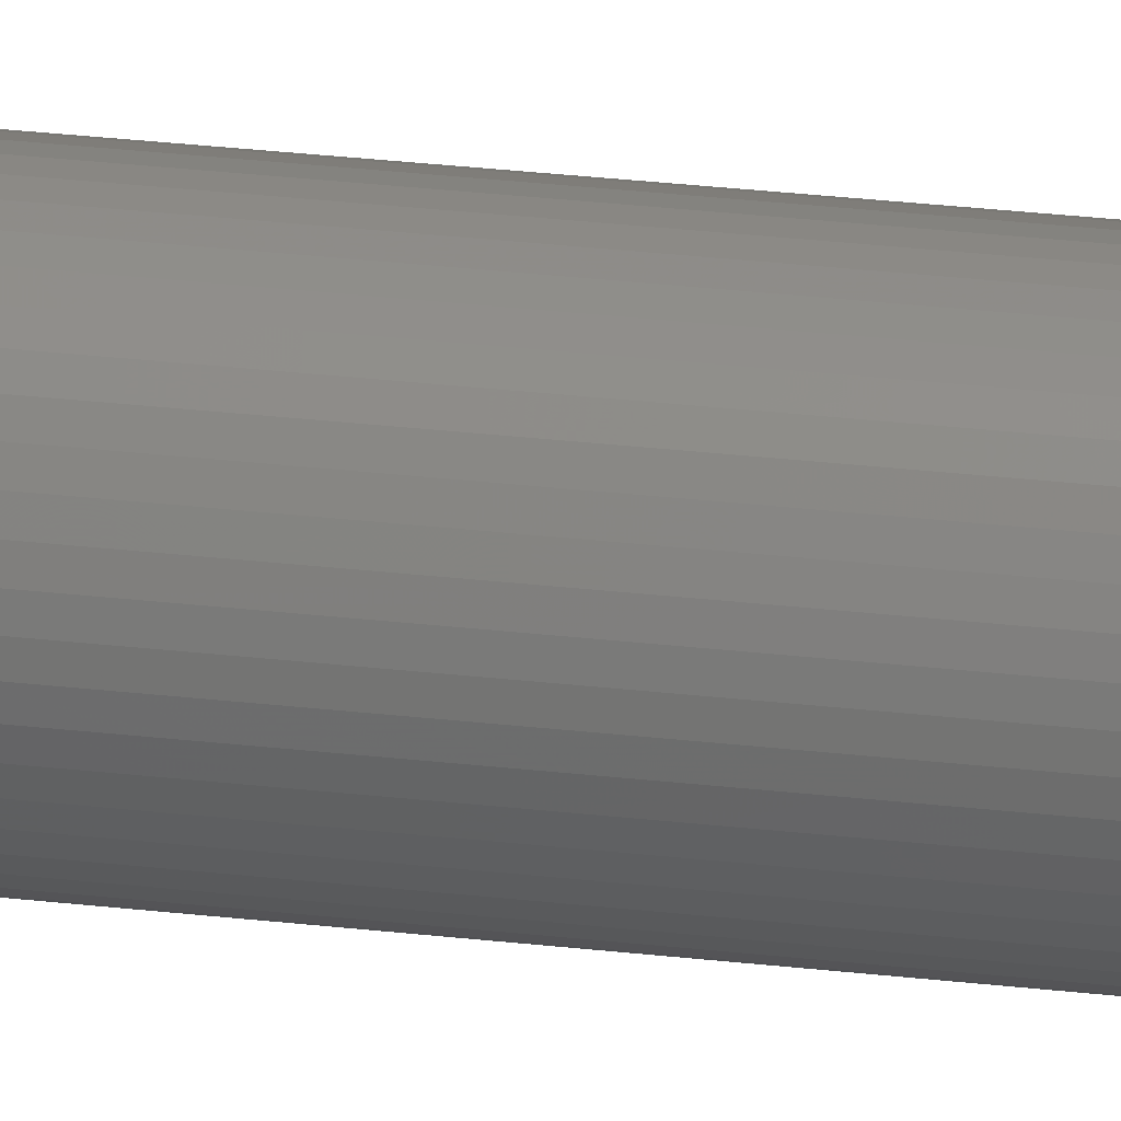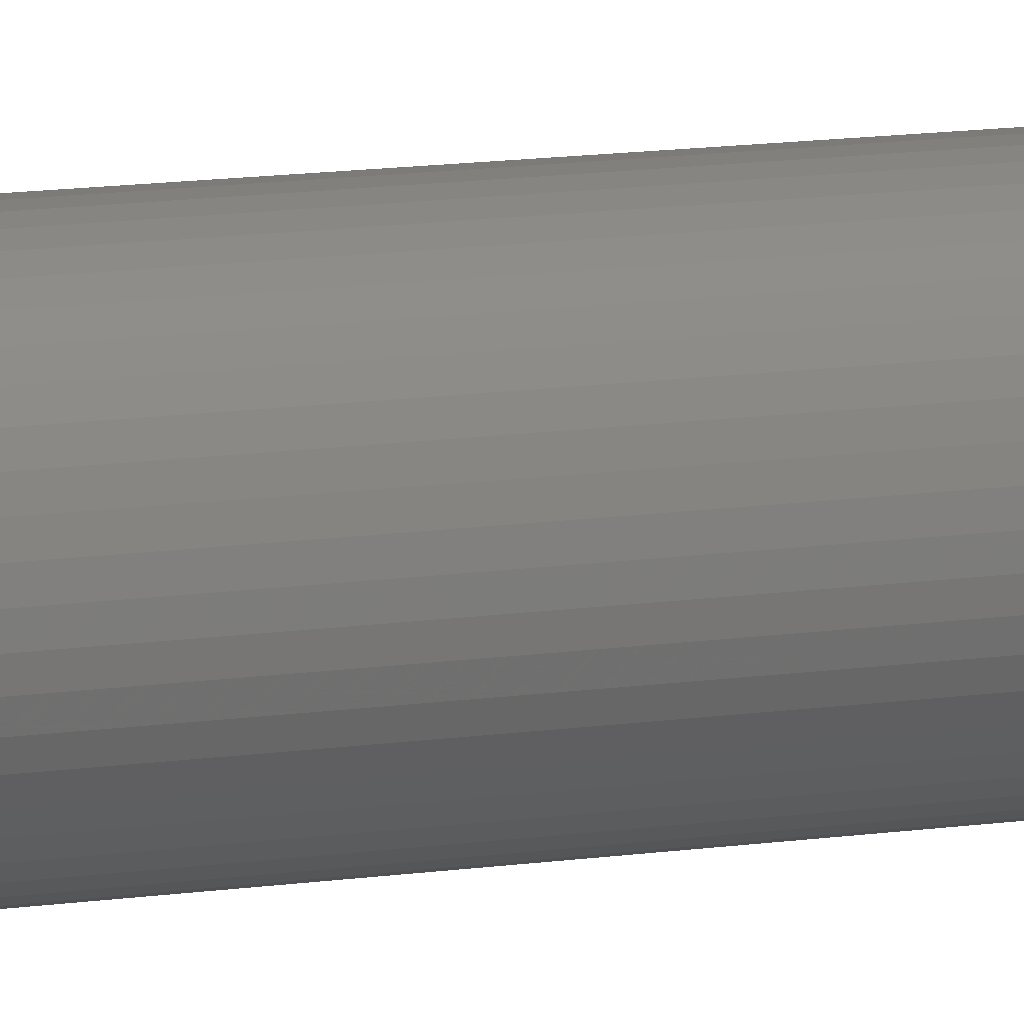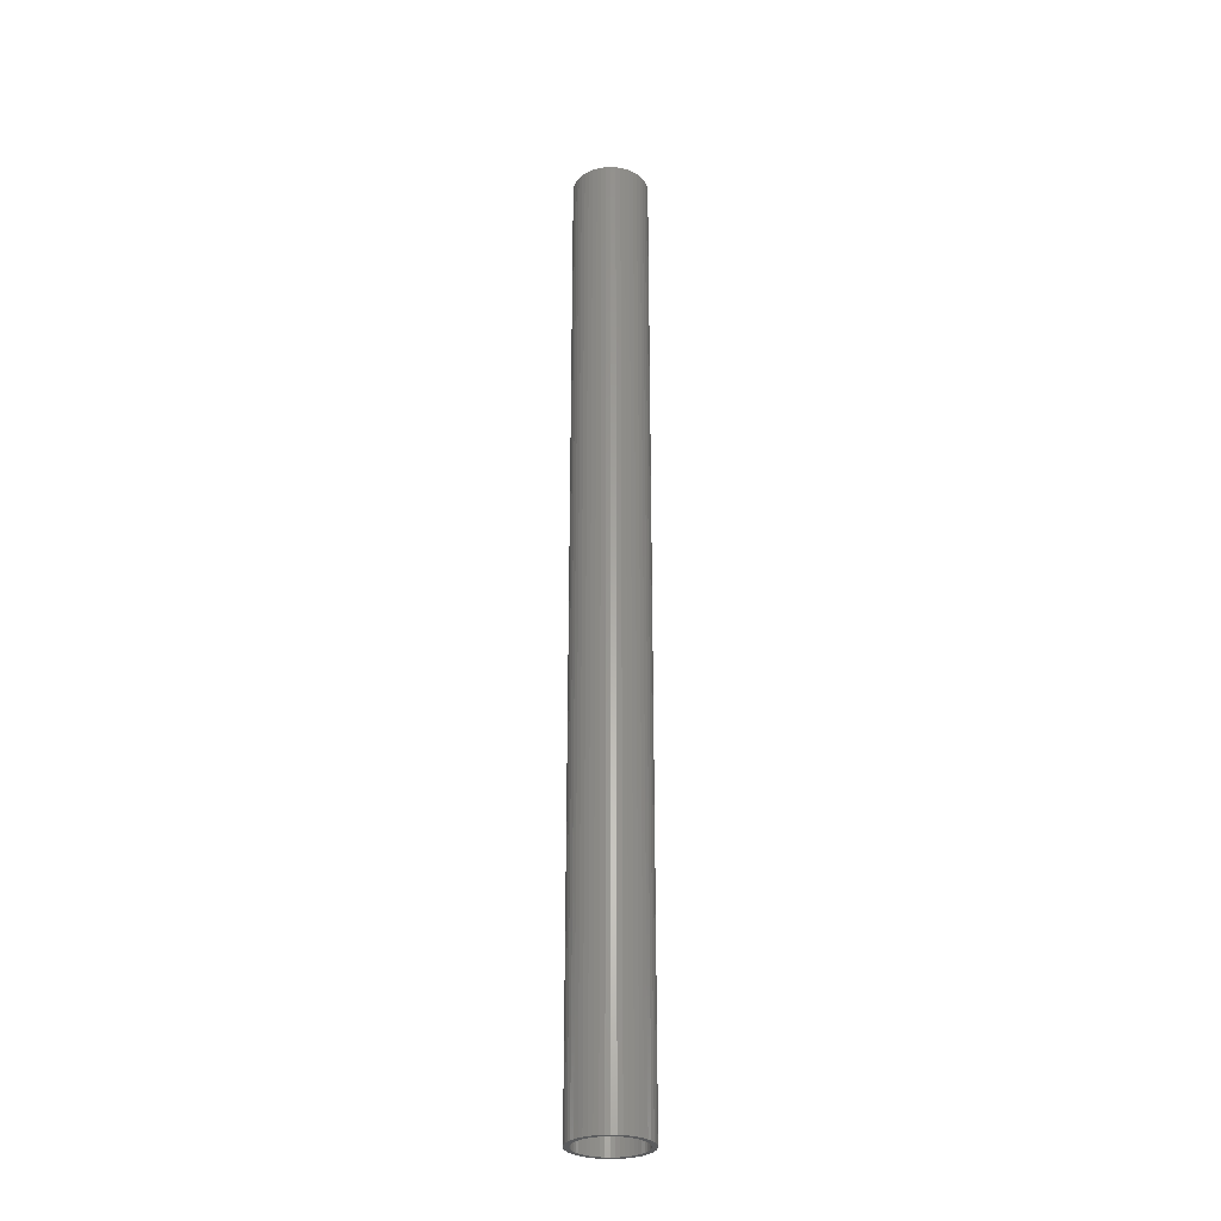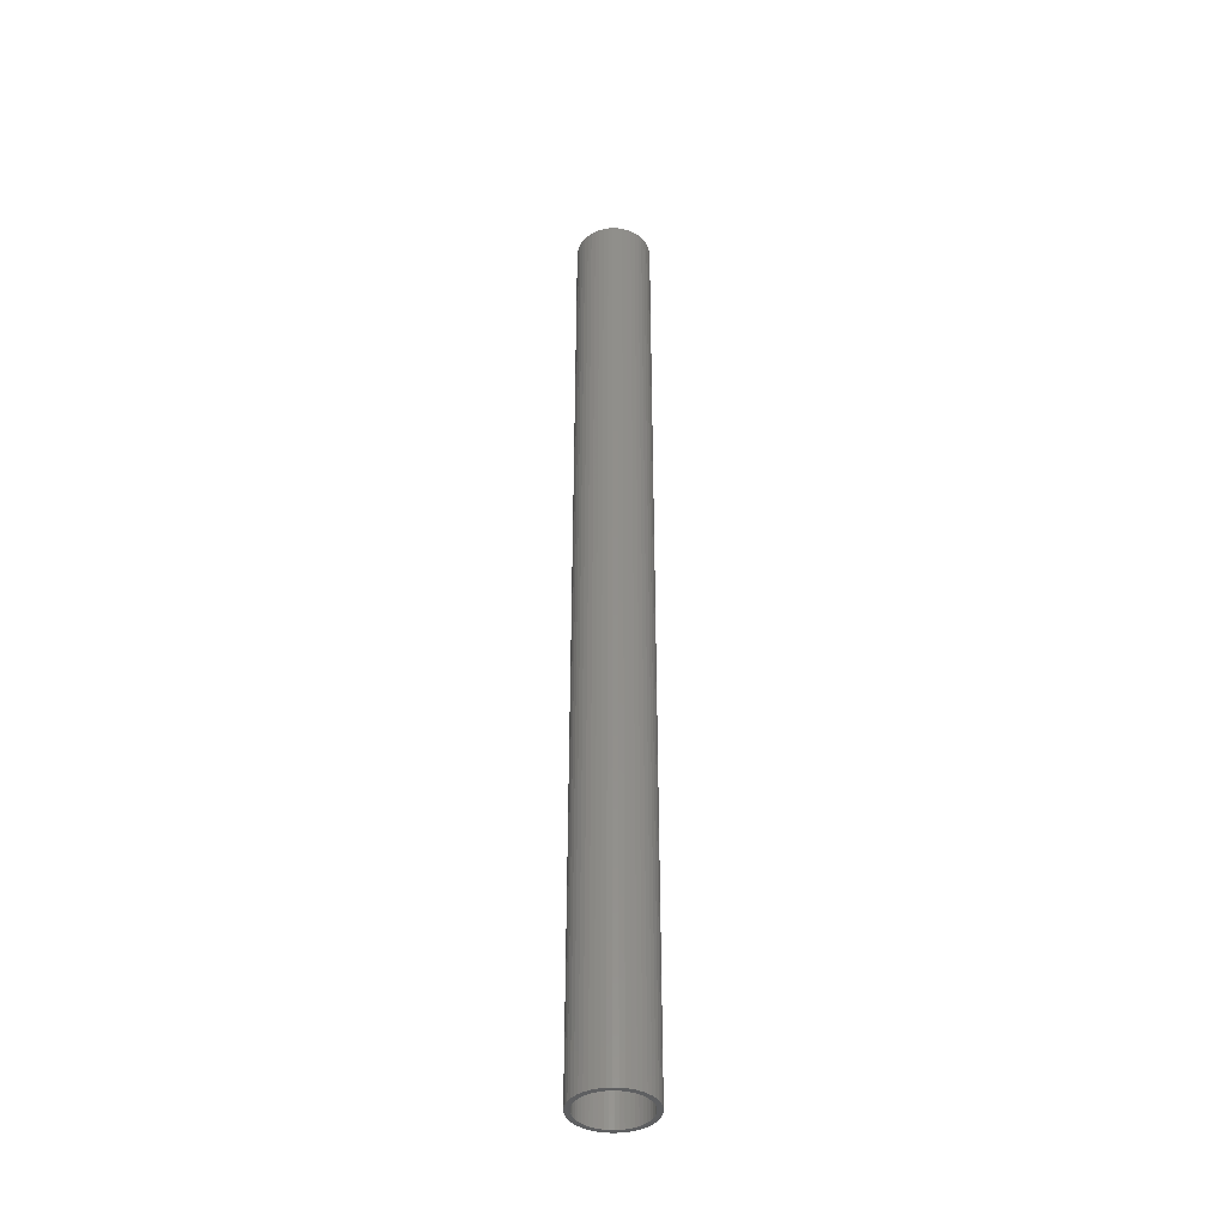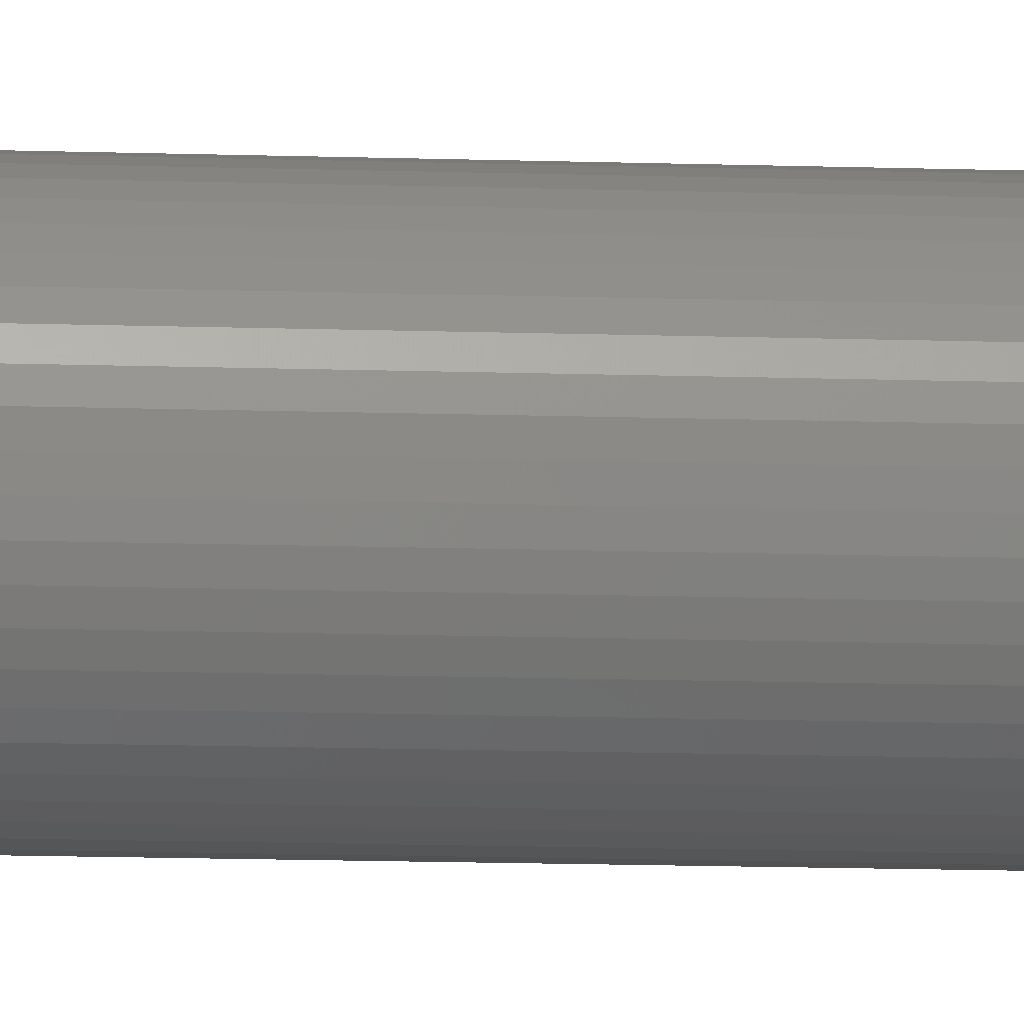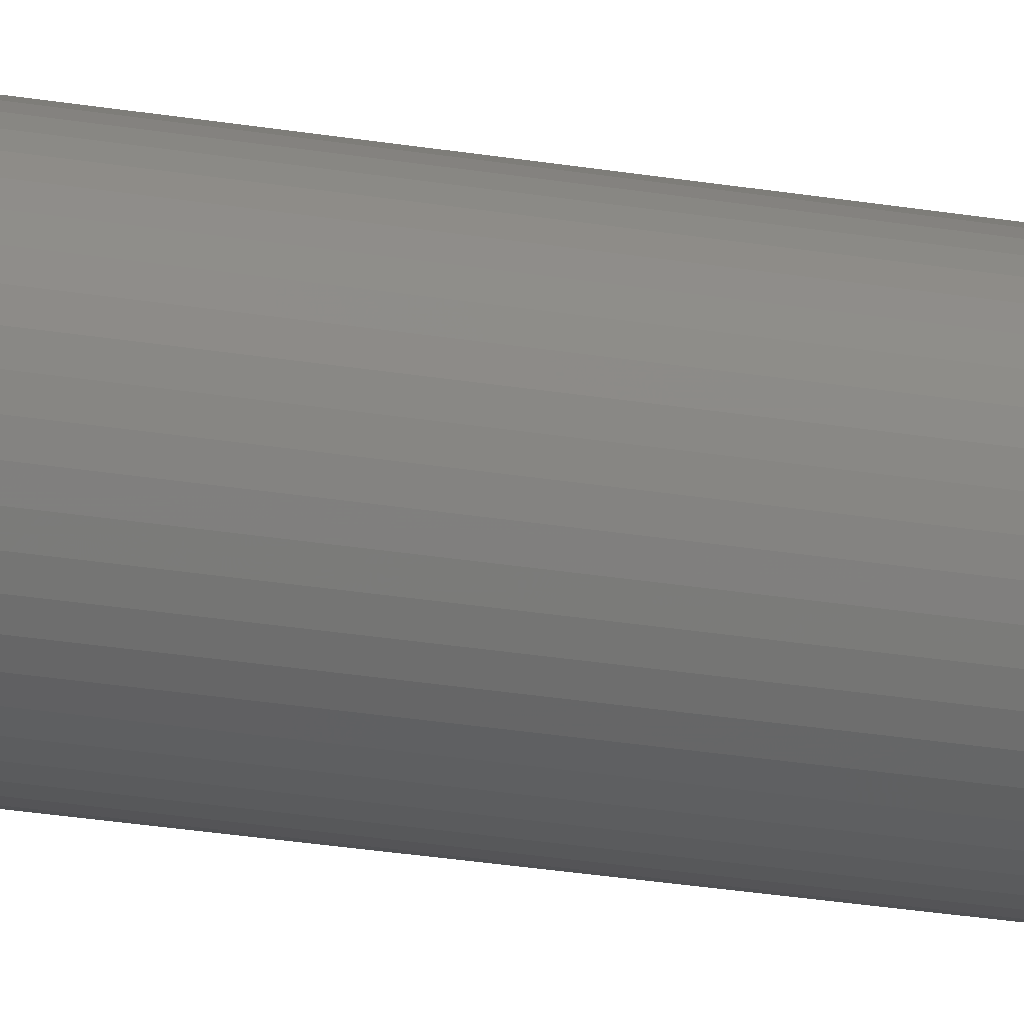
<metadata>
{"format":"stl","ext":"stl","renderer":"f3d","projection":"perspective","resolution":1024,"background":"white","views":[{"elev":25.0,"azim":101.3,"up":"+Y"},{"elev":8.1,"azim":61.8,"up":"+Y"},{"elev":-28.7,"azim":132.5,"up":"+Z"},{"elev":-39.5,"azim":141.4,"up":"+Z"},{"elev":-8.4,"azim":-96.8,"up":"+Y"},{"elev":-19.2,"azim":70.3,"up":"+Y"}]}
</metadata>
<code>
# stl→obj: 200 verts, 400 faces
v 3.75 0 48
v 3.72 0.47 -48
v 3.72 0.47 48
v 3.75 0 -48
v -3.75 0 -48
v -3.72 0.47 48
v -3.72 0.47 -48
v -3.75 0 48
v 0.2355 3.743 -48
v -0.2355 3.743 48
v 0.2355 3.743 48
v -0.2355 3.743 -48
v -0.2355 -3.743 -48
v 0.2355 -3.743 48
v -0.2355 -3.743 48
v 0.2355 -3.743 -48
v 2.734 2.567 -48
v 2.39 2.889 48
v 2.734 2.567 48
v 2.39 2.889 -48
v -2.39 2.889 -48
v -2.734 2.567 48
v -2.39 2.889 48
v -2.734 2.567 -48
v -1.159 3.566 -48
v -1.597 3.393 48
v -1.159 3.566 48
v -1.597 3.393 -48
v 3.487 -1.38 48
v 3.632 -0.9326 -48
v 3.632 -0.9326 48
v 3.487 -1.38 -48
v 3.487 1.38 48
v 3.286 1.807 -48
v 3.286 1.807 48
v 3.487 1.38 -48
v 3.632 0.9326 -48
v 3.632 0.9326 48
v 3.034 2.204 -48
v 3.034 2.204 48
v 1.597 3.393 -48
v 1.159 3.566 48
v 1.597 3.393 48
v 1.159 3.566 -48
v 0.7027 3.684 48
v 0.7027 3.684 -48
v 2.009 3.166 -48
v 2.009 3.166 48
v -3.487 1.38 -48
v -3.286 1.807 48
v -3.286 1.807 -48
v -3.487 1.38 48
v -3.632 0.9326 -48
v -3.632 0.9326 48
v -0.7027 3.684 -48
v -0.7027 3.684 48
v 1.159 -3.566 -48
v 1.597 -3.393 48
v 1.159 -3.566 48
v 1.597 -3.393 -48
v 2.009 -3.166 48
v 2.009 -3.166 -48
v -3.034 2.204 48
v -3.034 2.204 -48
v 3.25 0 48
v 3.224 0.4073 48
v 3.72 -0.47 48
v 3.148 0.8082 48
v 3.224 -0.4073 48
v 3.022 1.196 48
v 3.148 -0.8082 48
v 2.848 1.566 48
v 2.629 1.91 48
v 2.369 2.225 48
v 2.072 2.504 48
v 1.741 2.744 48
v 1.384 2.941 48
v 1.004 3.091 48
v 0.609 3.192 48
v 0.2041 3.244 48
v -0.2041 3.244 48
v -0.609 3.192 48
v -1.004 3.091 48
v -1.384 2.941 48
v -1.741 2.744 48
v -2.009 3.166 48
v -2.072 2.504 48
v -2.369 2.225 48
v -2.629 1.91 48
v -2.848 1.566 48
v -3.022 1.196 48
v -3.148 0.8082 48
v 3.022 -1.196 48
v 3.286 -1.807 48
v 2.848 -1.566 48
v 3.034 -2.204 48
v 2.629 -1.91 48
v 2.734 -2.567 48
v 2.369 -2.225 48
v 2.39 -2.889 48
v 2.072 -2.504 48
v 1.741 -2.744 48
v 1.384 -2.941 48
v 1.004 -3.091 48
v 0.7027 -3.684 48
v 0.609 -3.192 48
v 0.2041 -3.244 48
v -0.2041 -3.244 48
v -0.609 -3.192 48
v -0.7027 -3.684 48
v -1.004 -3.091 48
v -1.159 -3.566 48
v -1.384 -2.941 48
v -1.597 -3.393 48
v -1.741 -2.744 48
v -2.009 -3.166 48
v -2.072 -2.504 48
v -2.39 -2.889 48
v -2.369 -2.225 48
v -2.734 -2.567 48
v -2.629 -1.91 48
v -3.034 -2.204 48
v -2.848 -1.566 48
v -3.286 -1.807 48
v -3.022 -1.196 48
v -3.487 -1.38 48
v -3.148 -0.8082 48
v -3.632 -0.9326 48
v -3.224 -0.4073 48
v -3.72 -0.47 48
v -3.25 0 48
v -3.224 0.4073 48
v -2.009 3.166 -48
v 3.72 -0.47 -48
v 3.286 -1.807 -48
v 3.034 -2.204 -48
v 3.25 0 -48
v 3.224 -0.4073 -48
v 3.148 -0.8082 -48
v 3.224 0.4073 -48
v 3.022 -1.196 -48
v 3.148 0.8082 -48
v 2.848 -1.566 -48
v 2.629 -1.91 -48
v 2.734 -2.567 -48
v 2.369 -2.225 -48
v 2.39 -2.889 -48
v 2.072 -2.504 -48
v 1.741 -2.744 -48
v 1.384 -2.941 -48
v 1.004 -3.091 -48
v 0.7027 -3.684 -48
v 0.609 -3.192 -48
v 0.2041 -3.244 -48
v -0.2041 -3.244 -48
v -0.609 -3.192 -48
v -0.7027 -3.684 -48
v -1.004 -3.091 -48
v -1.159 -3.566 -48
v -1.384 -2.941 -48
v -1.597 -3.393 -48
v -1.741 -2.744 -48
v -2.009 -3.166 -48
v -2.072 -2.504 -48
v -2.39 -2.889 -48
v -2.369 -2.225 -48
v -2.734 -2.567 -48
v -2.629 -1.91 -48
v -3.034 -2.204 -48
v -2.848 -1.566 -48
v -3.286 -1.807 -48
v -3.022 -1.196 -48
v -3.487 -1.38 -48
v -3.632 -0.9326 -48
v -3.148 -0.8082 -48
v 3.022 1.196 -48
v 2.848 1.566 -48
v 2.629 1.91 -48
v 2.369 2.225 -48
v 2.072 2.504 -48
v 1.741 2.744 -48
v 1.384 2.941 -48
v 1.004 3.091 -48
v 0.609 3.192 -48
v 0.2041 3.244 -48
v -0.2041 3.244 -48
v -0.609 3.192 -48
v -1.004 3.091 -48
v -1.384 2.941 -48
v -1.741 2.744 -48
v -2.072 2.504 -48
v -2.369 2.225 -48
v -2.629 1.91 -48
v -2.848 1.566 -48
v -3.022 1.196 -48
v -3.148 0.8082 -48
v -3.224 0.4073 -48
v -3.25 0 -48
v -3.224 -0.4073 -48
v -3.72 -0.47 -48
f 1 2 3
f 2 1 4
f 5 6 7
f 6 5 8
f 9 10 11
f 10 9 12
f 13 14 15
f 14 13 16
f 17 18 19
f 18 17 20
f 21 22 23
f 22 21 24
f 25 26 27
f 26 25 28
f 29 30 31
f 30 29 32
f 33 34 35
f 34 33 36
f 3 37 38
f 37 3 2
f 35 39 40
f 39 35 34
f 41 42 43
f 42 41 44
f 44 45 42
f 45 44 46
f 47 43 48
f 43 47 41
f 49 50 51
f 50 49 52
f 53 52 49
f 52 53 54
f 55 27 56
f 27 55 25
f 57 58 59
f 58 57 60
f 60 61 58
f 61 60 62
f 38 36 33
f 36 38 37
f 40 17 19
f 17 40 39
f 46 11 45
f 11 46 9
f 20 48 18
f 48 20 47
f 51 63 64
f 63 51 50
f 64 22 24
f 22 64 63
f 7 54 53
f 54 7 6
f 65 1 3
f 66 3 38
f 1 65 67
f 68 38 33
f 69 67 65
f 70 33 35
f 67 69 31
f 71 31 69
f 3 66 65
f 38 68 66
f 72 35 40
f 33 70 68
f 35 72 70
f 73 40 19
f 40 73 72
f 74 19 18
f 19 74 73
f 18 75 74
f 48 75 18
f 48 76 75
f 43 76 48
f 43 77 76
f 42 77 43
f 42 78 77
f 45 78 42
f 45 79 78
f 11 79 45
f 11 80 79
f 11 81 80
f 10 81 11
f 10 82 81
f 56 82 10
f 56 83 82
f 27 83 56
f 27 84 83
f 26 84 27
f 26 85 84
f 86 85 26
f 86 87 85
f 23 87 86
f 87 23 88
f 22 88 23
f 88 22 89
f 63 89 22
f 89 63 90
f 50 90 63
f 90 50 91
f 52 91 50
f 54 92 52
f 91 52 92
f 31 71 29
f 93 29 71
f 29 93 94
f 95 94 93
f 94 95 96
f 97 96 95
f 96 97 98
f 99 98 97
f 98 99 100
f 101 100 99
f 101 61 100
f 102 61 101
f 102 58 61
f 103 58 102
f 103 59 58
f 104 59 103
f 104 105 59
f 106 105 104
f 106 14 105
f 107 14 106
f 108 14 107
f 108 15 14
f 109 15 108
f 109 110 15
f 111 110 109
f 111 112 110
f 113 112 111
f 113 114 112
f 115 114 113
f 115 116 114
f 117 116 115
f 118 117 119
f 117 118 116
f 120 119 121
f 119 120 118
f 122 121 123
f 124 123 125
f 121 122 120
f 126 125 127
f 128 127 129
f 123 124 122
f 130 129 131
f 92 54 132
f 6 132 54
f 125 126 124
f 132 6 131
f 127 128 126
f 8 131 6
f 129 130 128
f 131 8 130
f 28 86 26
f 86 28 133
f 133 23 86
f 23 133 21
f 12 56 10
f 56 12 55
f 67 4 1
f 4 67 134
f 96 135 94
f 135 96 136
f 31 134 67
f 134 31 30
f 137 4 134
f 138 134 30
f 4 137 2
f 139 30 32
f 140 2 137
f 141 32 135
f 2 140 37
f 142 37 140
f 134 138 137
f 30 139 138
f 143 135 136
f 32 141 139
f 135 143 141
f 144 136 145
f 136 144 143
f 146 145 147
f 145 146 144
f 147 148 146
f 62 148 147
f 62 149 148
f 60 149 62
f 60 150 149
f 57 150 60
f 57 151 150
f 152 151 57
f 152 153 151
f 16 153 152
f 16 154 153
f 16 155 154
f 13 155 16
f 13 156 155
f 157 156 13
f 157 158 156
f 159 158 157
f 159 160 158
f 161 160 159
f 161 162 160
f 163 162 161
f 163 164 162
f 165 164 163
f 164 165 166
f 167 166 165
f 166 167 168
f 169 168 167
f 168 169 170
f 171 170 169
f 170 171 172
f 173 172 171
f 174 175 173
f 172 173 175
f 37 142 36
f 176 36 142
f 36 176 34
f 177 34 176
f 34 177 39
f 178 39 177
f 39 178 17
f 179 17 178
f 17 179 20
f 180 20 179
f 180 47 20
f 181 47 180
f 181 41 47
f 182 41 181
f 182 44 41
f 183 44 182
f 183 46 44
f 184 46 183
f 184 9 46
f 185 9 184
f 186 9 185
f 186 12 9
f 187 12 186
f 187 55 12
f 188 55 187
f 188 25 55
f 189 25 188
f 189 28 25
f 190 28 189
f 190 133 28
f 191 133 190
f 21 191 192
f 191 21 133
f 24 192 193
f 192 24 21
f 64 193 194
f 51 194 195
f 193 64 24
f 49 195 196
f 53 196 197
f 194 51 64
f 7 197 198
f 175 174 199
f 200 199 174
f 195 49 51
f 199 200 198
f 196 53 49
f 5 198 200
f 197 7 53
f 198 5 7
f 16 105 14
f 105 16 152
f 62 100 61
f 100 62 147
f 94 32 29
f 32 94 135
f 159 110 112
f 110 159 157
f 167 122 169
f 122 167 120
f 169 124 171
f 124 169 122
f 173 128 174
f 128 173 126
f 147 98 100
f 98 147 145
f 157 15 110
f 15 157 13
f 161 112 114
f 112 161 159
f 167 118 120
f 118 167 165
f 171 126 173
f 126 171 124
f 174 130 200
f 130 174 128
f 200 8 5
f 8 200 130
f 98 136 96
f 136 98 145
f 152 59 105
f 59 152 57
f 163 114 116
f 114 163 161
f 165 116 118
f 116 165 163
f 137 66 140
f 66 137 65
f 131 197 132
f 197 131 198
f 186 80 81
f 80 186 185
f 154 108 107
f 108 154 155
f 180 74 75
f 74 180 179
f 192 87 88
f 87 192 191
f 189 83 84
f 83 189 188
f 176 72 177
f 72 176 70
f 177 73 178
f 73 177 72
f 183 77 78
f 77 183 182
f 184 78 79
f 78 184 183
f 181 75 76
f 75 181 180
f 91 194 90
f 194 91 195
f 89 192 88
f 192 89 193
f 92 195 91
f 195 92 196
f 190 84 85
f 84 190 189
f 187 81 82
f 81 187 186
f 153 107 106
f 107 153 154
f 142 70 176
f 70 142 68
f 140 68 142
f 68 140 66
f 178 74 179
f 74 178 73
f 185 79 80
f 79 185 184
f 182 76 77
f 76 182 181
f 90 193 89
f 193 90 194
f 132 196 92
f 196 132 197
f 191 85 87
f 85 191 190
f 188 82 83
f 82 188 187
f 141 71 139
f 71 141 93
f 139 69 138
f 69 139 71
f 123 172 125
f 172 123 170
f 148 102 101
f 102 148 149
f 138 65 137
f 65 138 69
f 125 175 127
f 175 125 172
f 146 101 99
f 101 146 148
f 151 106 104
f 106 151 153
f 149 103 102
f 103 149 150
f 143 93 141
f 93 143 95
f 144 95 143
f 95 144 97
f 156 111 109
f 111 156 158
f 119 168 121
f 168 119 166
f 164 119 117
f 119 164 166
f 127 199 129
f 199 127 175
f 129 198 131
f 198 129 199
f 146 97 144
f 97 146 99
f 162 117 115
f 117 162 164
f 160 115 113
f 115 160 162
f 155 109 108
f 109 155 156
f 121 170 123
f 170 121 168
f 150 104 103
f 104 150 151
f 158 113 111
f 113 158 160

</code>
